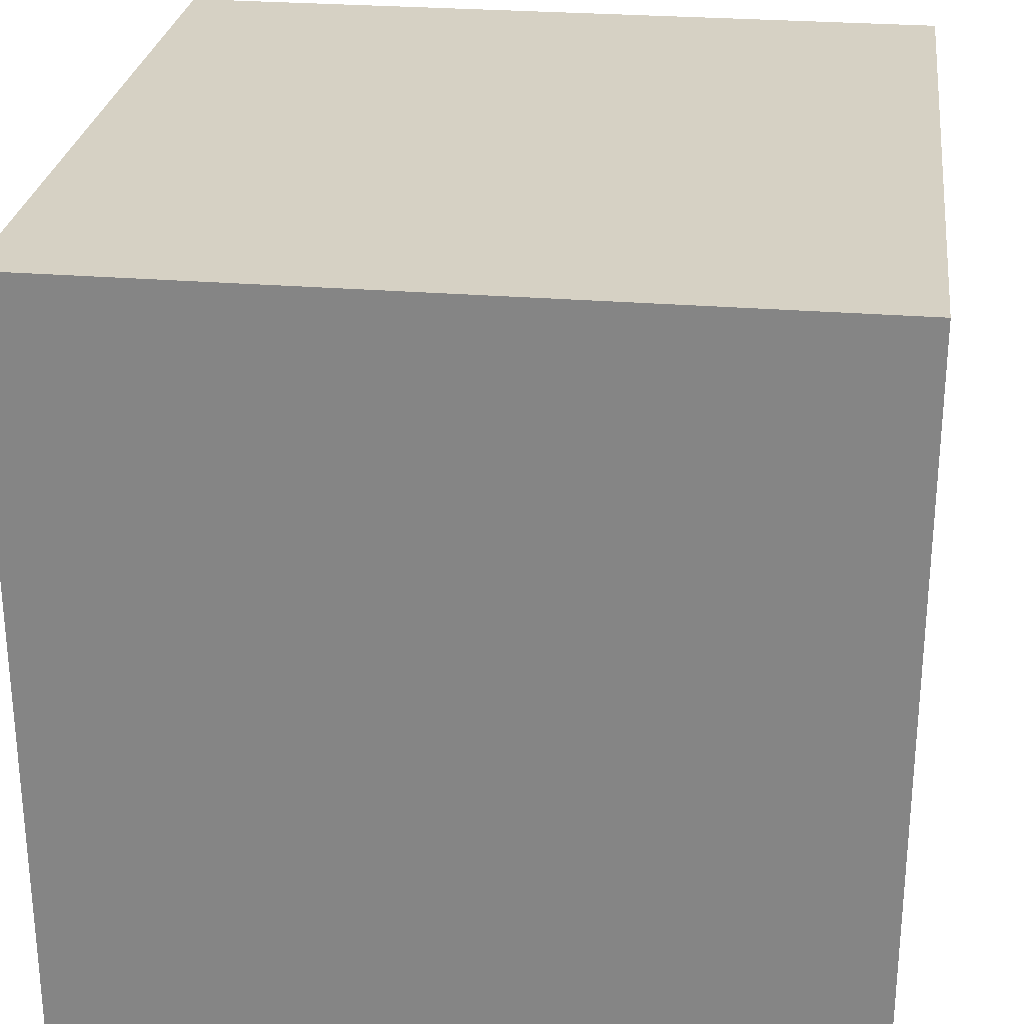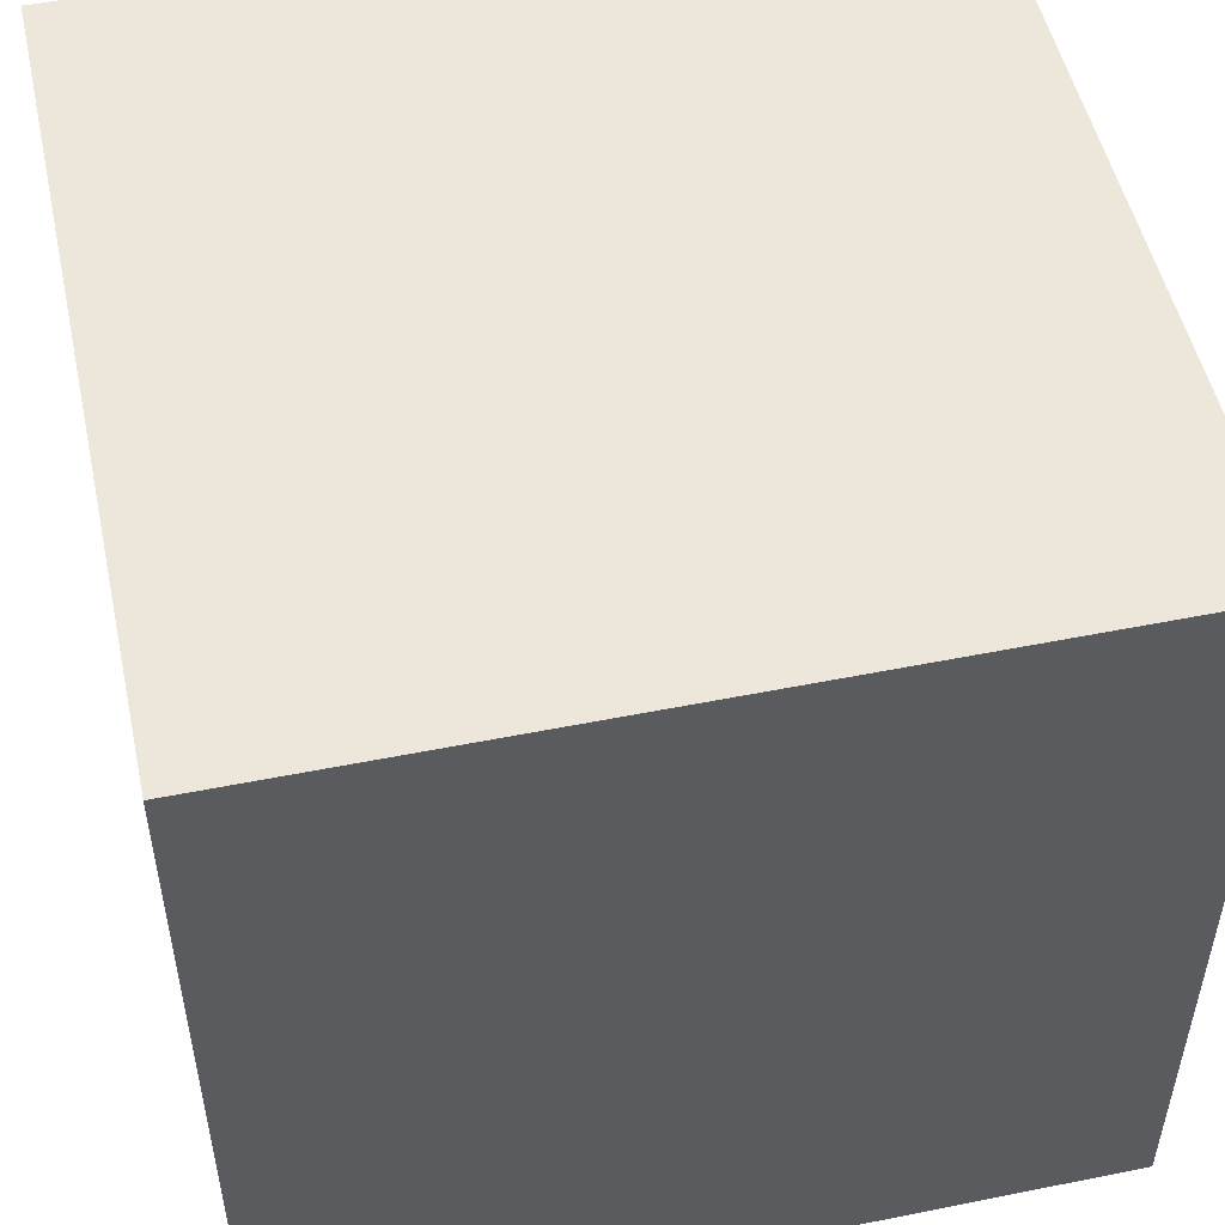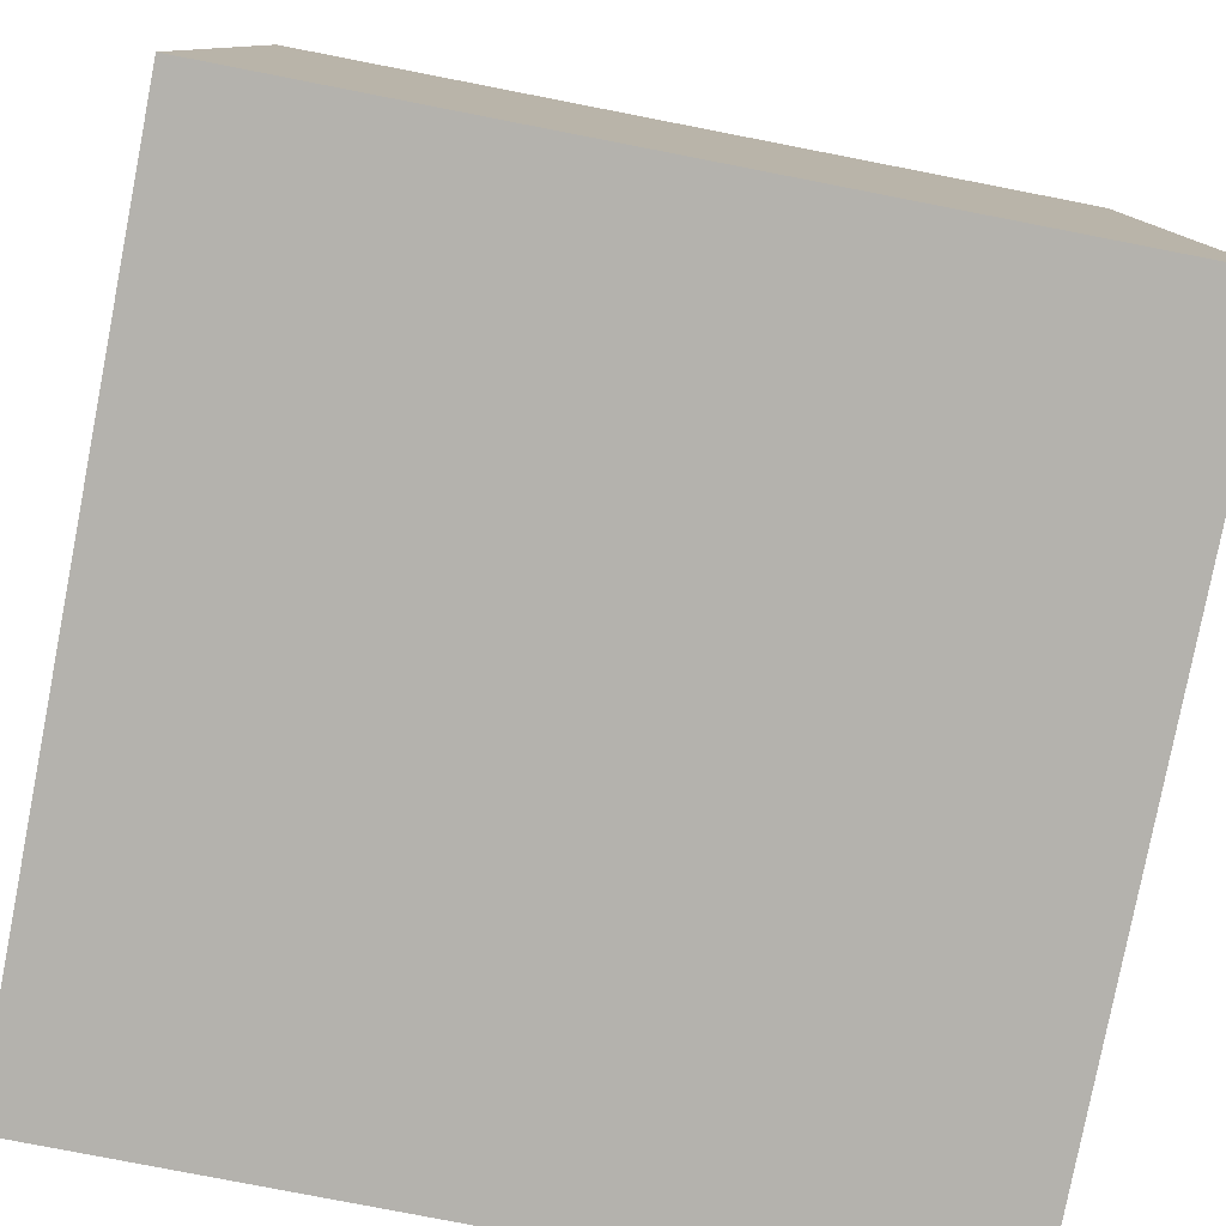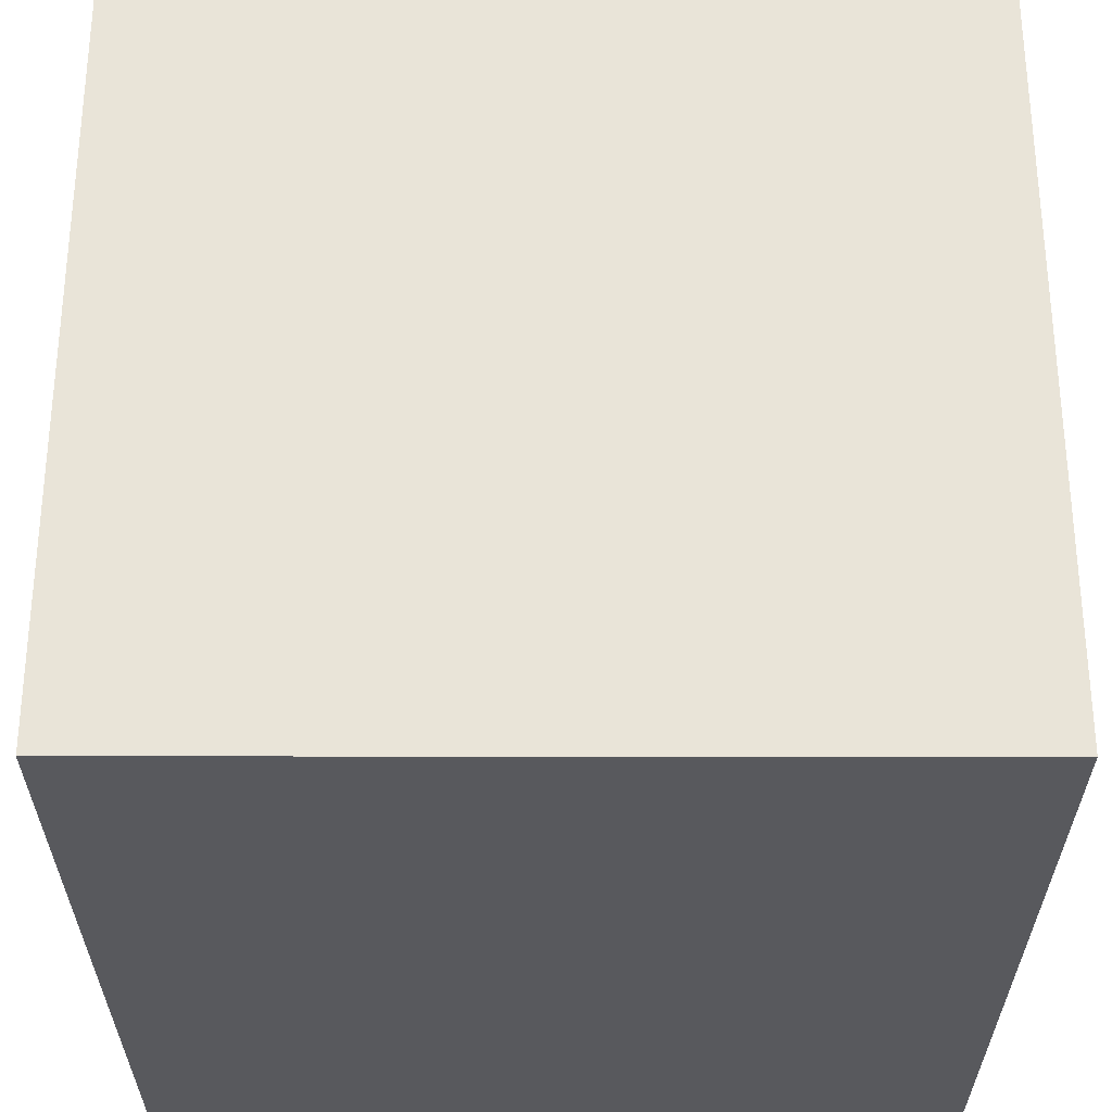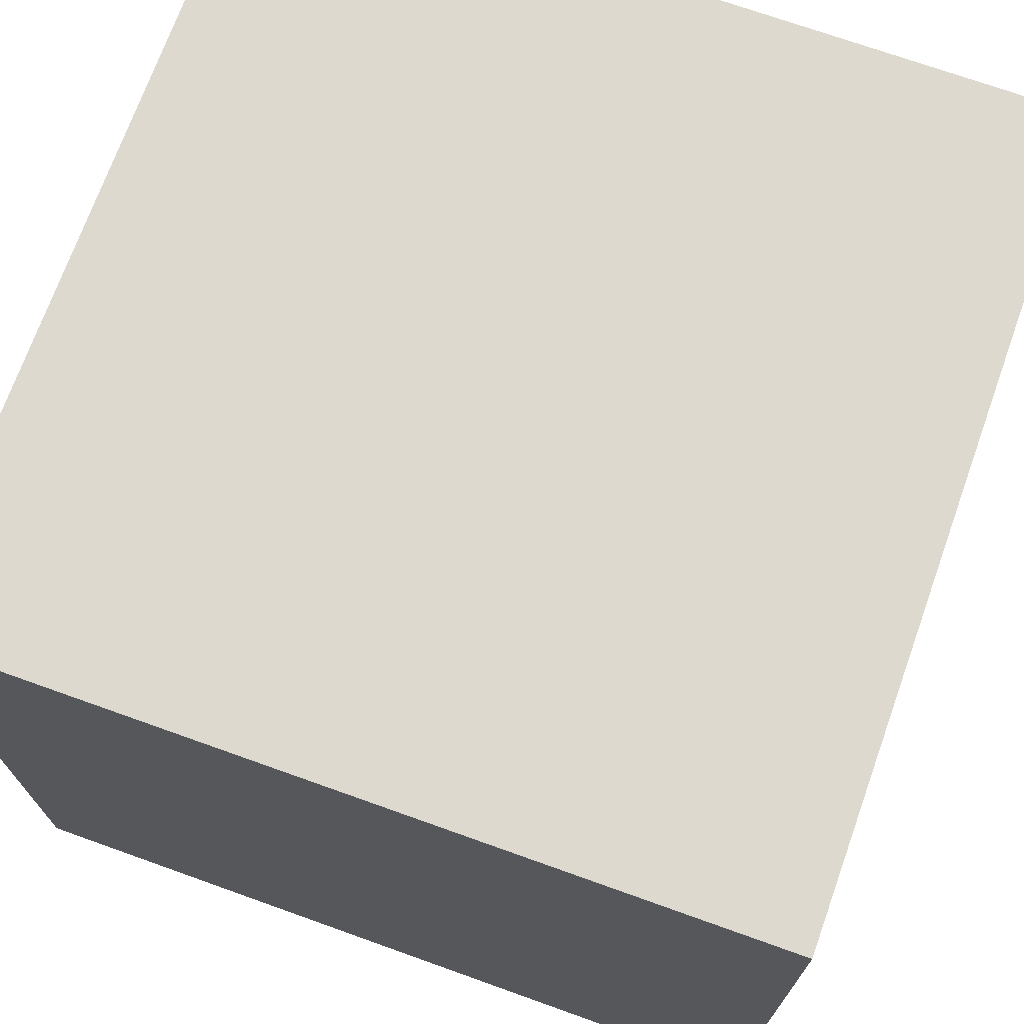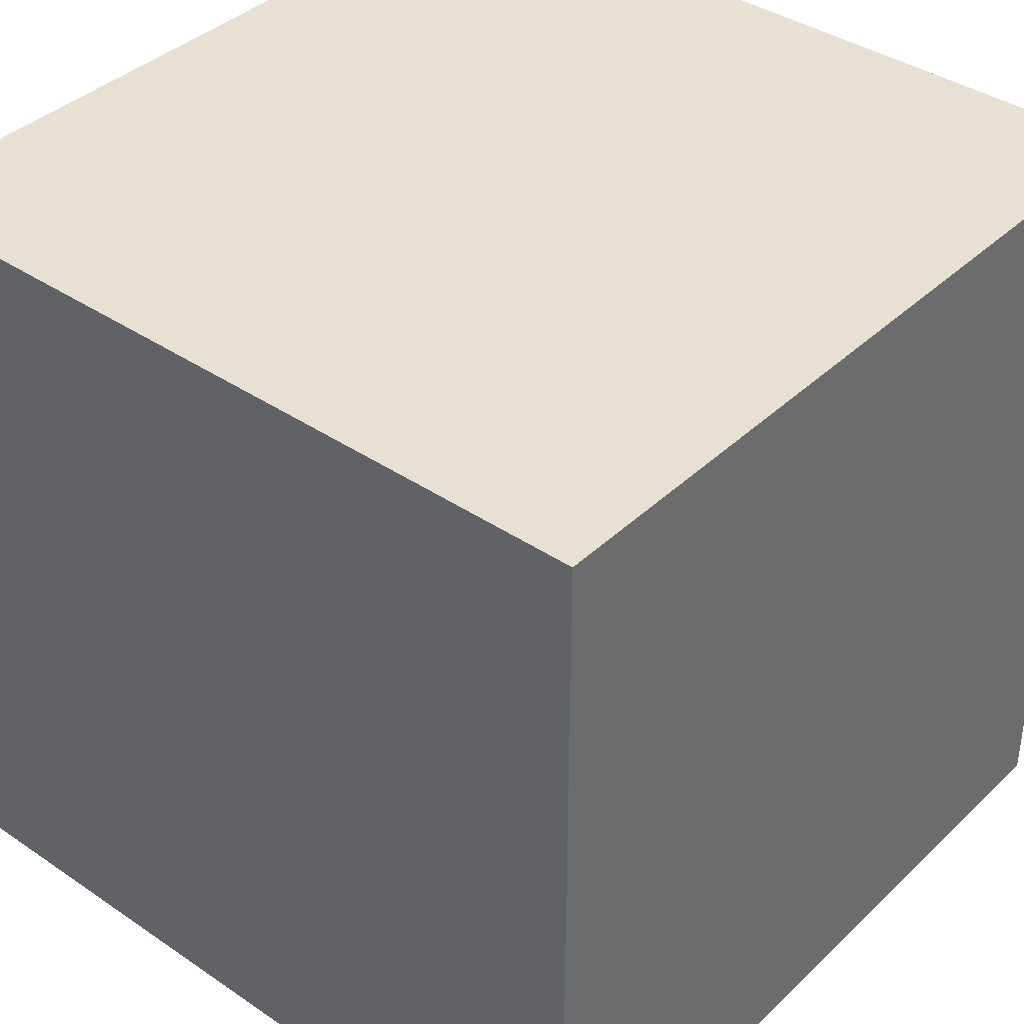
<metadata>
{"format":"obj","ext":"obj","renderer":"f3d","projection":"perspective","resolution":1024,"background":"white","views":[{"elev":27.0,"azim":97.2,"up":"+Z"},{"elev":51.4,"azim":77.7,"up":"+Y"},{"elev":-79.5,"azim":-11.0,"up":"+Z"},{"elev":-29.8,"azim":179.9,"up":"+Z"},{"elev":71.7,"azim":109.7,"up":"+Z"},{"elev":38.8,"azim":-139.6,"up":"+Z"}]}
</metadata>
<code>
o Cube
v -2 2 2
v -2 -2 -2
v -2 -2 2
v -2 2 -2
v 2 -2 -2
v 2 2 -2
v 2 -2 2
v 2 2 2
f 1 2 3
f 4 5 2
f 6 7 5
f 8 3 7
f 5 3 2
f 4 8 6
f 1 4 2
f 4 6 5
f 6 8 7
f 8 1 3
f 5 7 3
f 4 1 8

</code>
